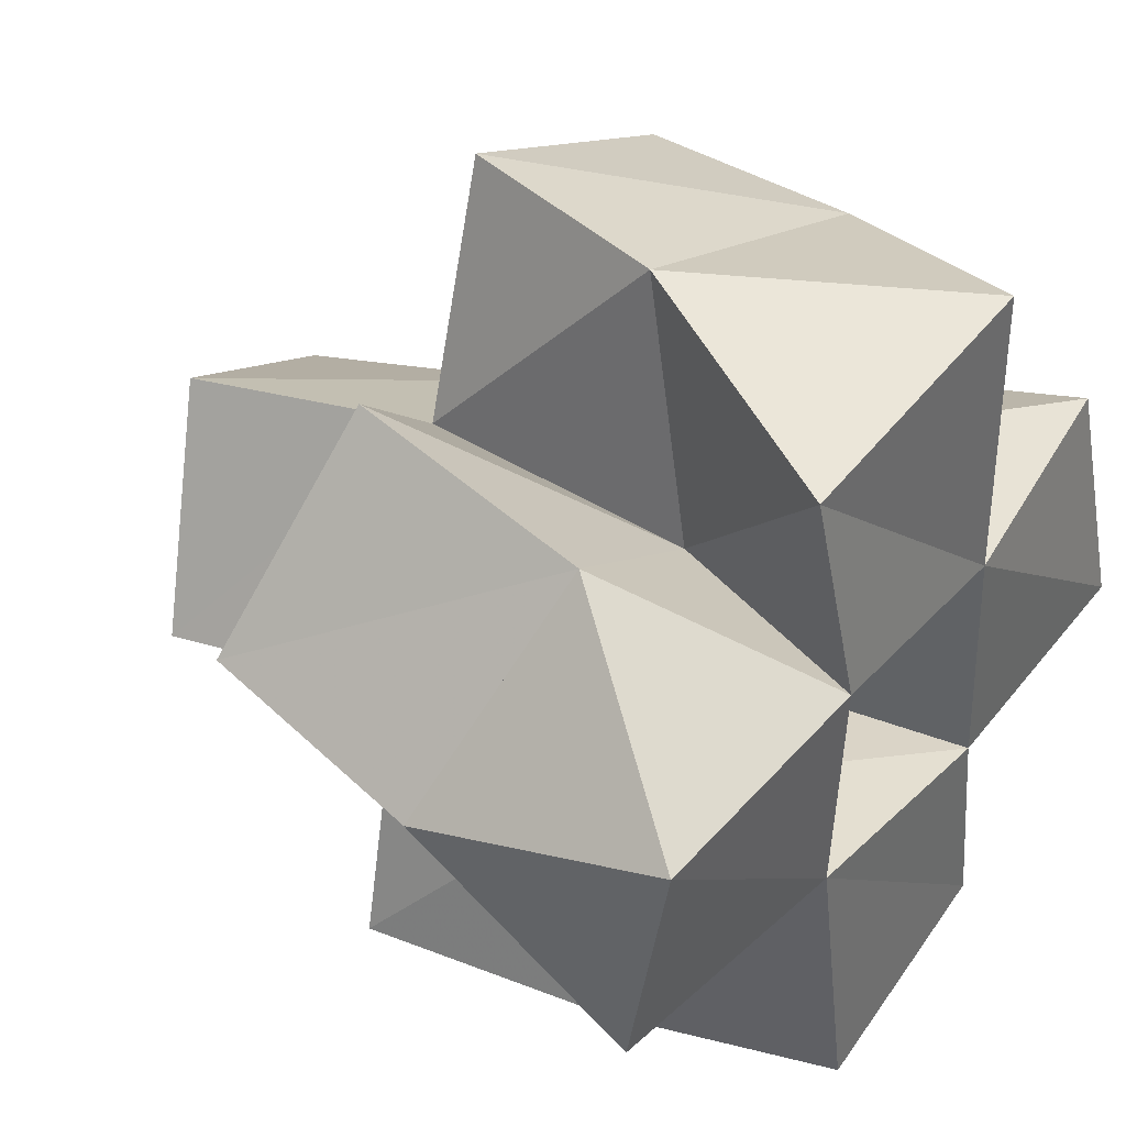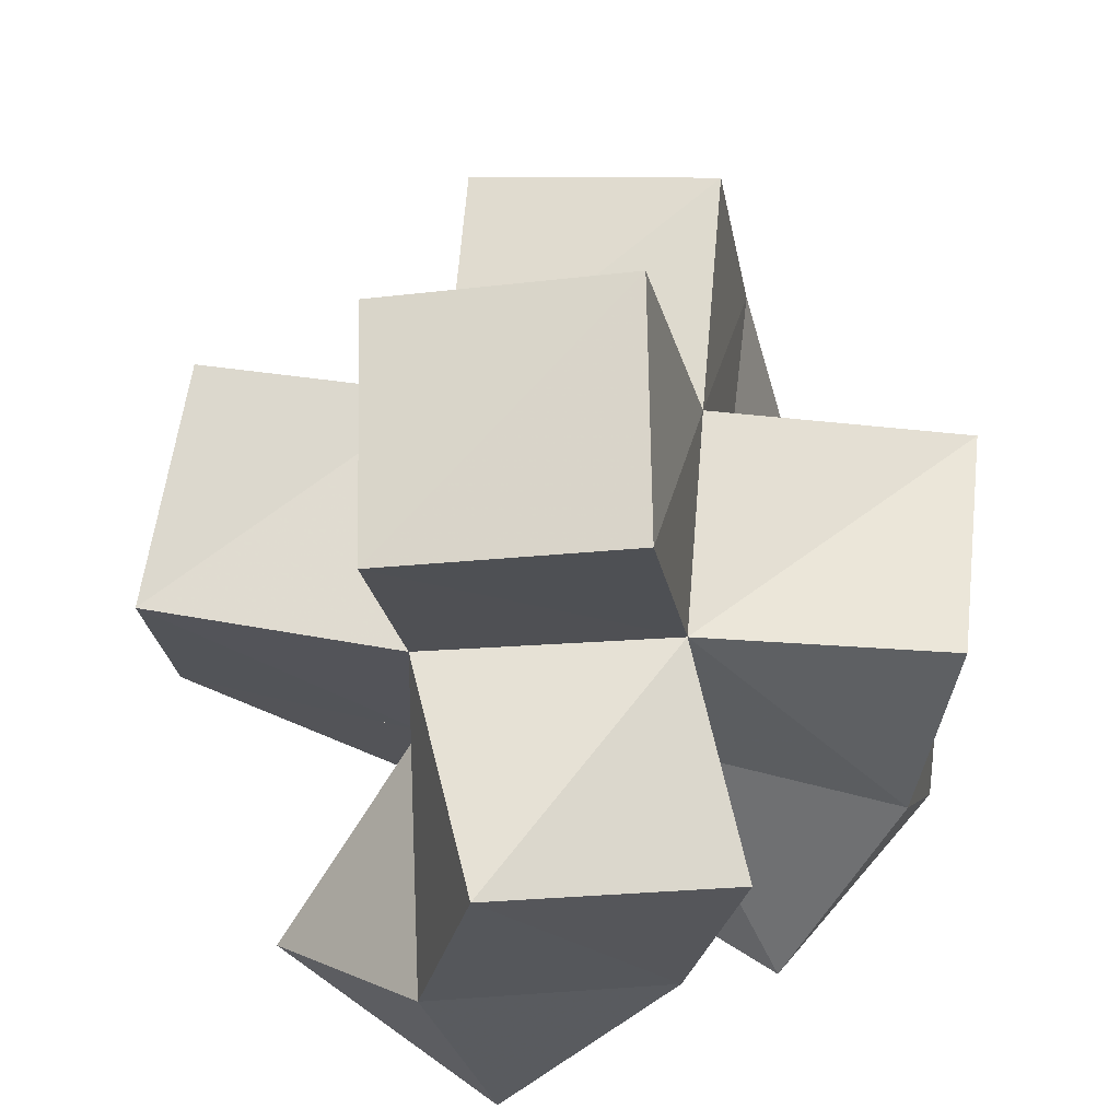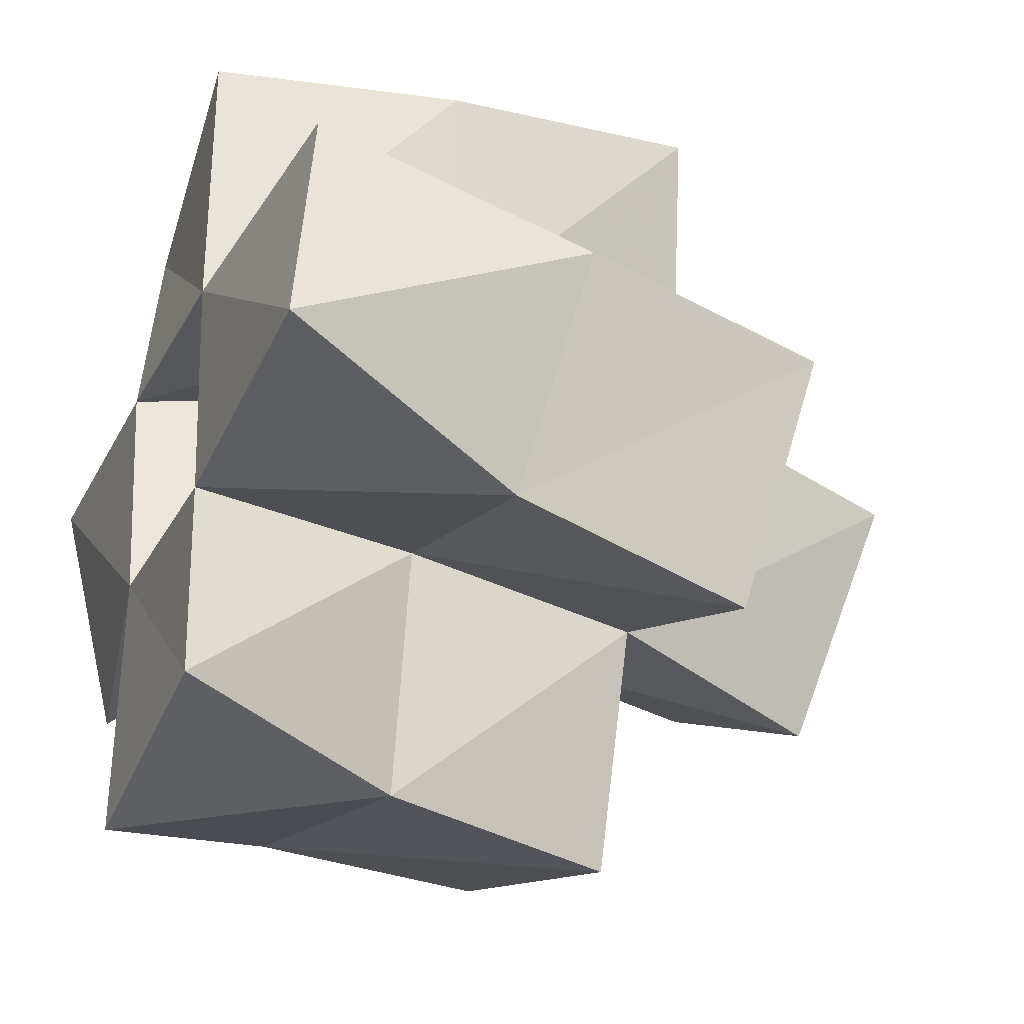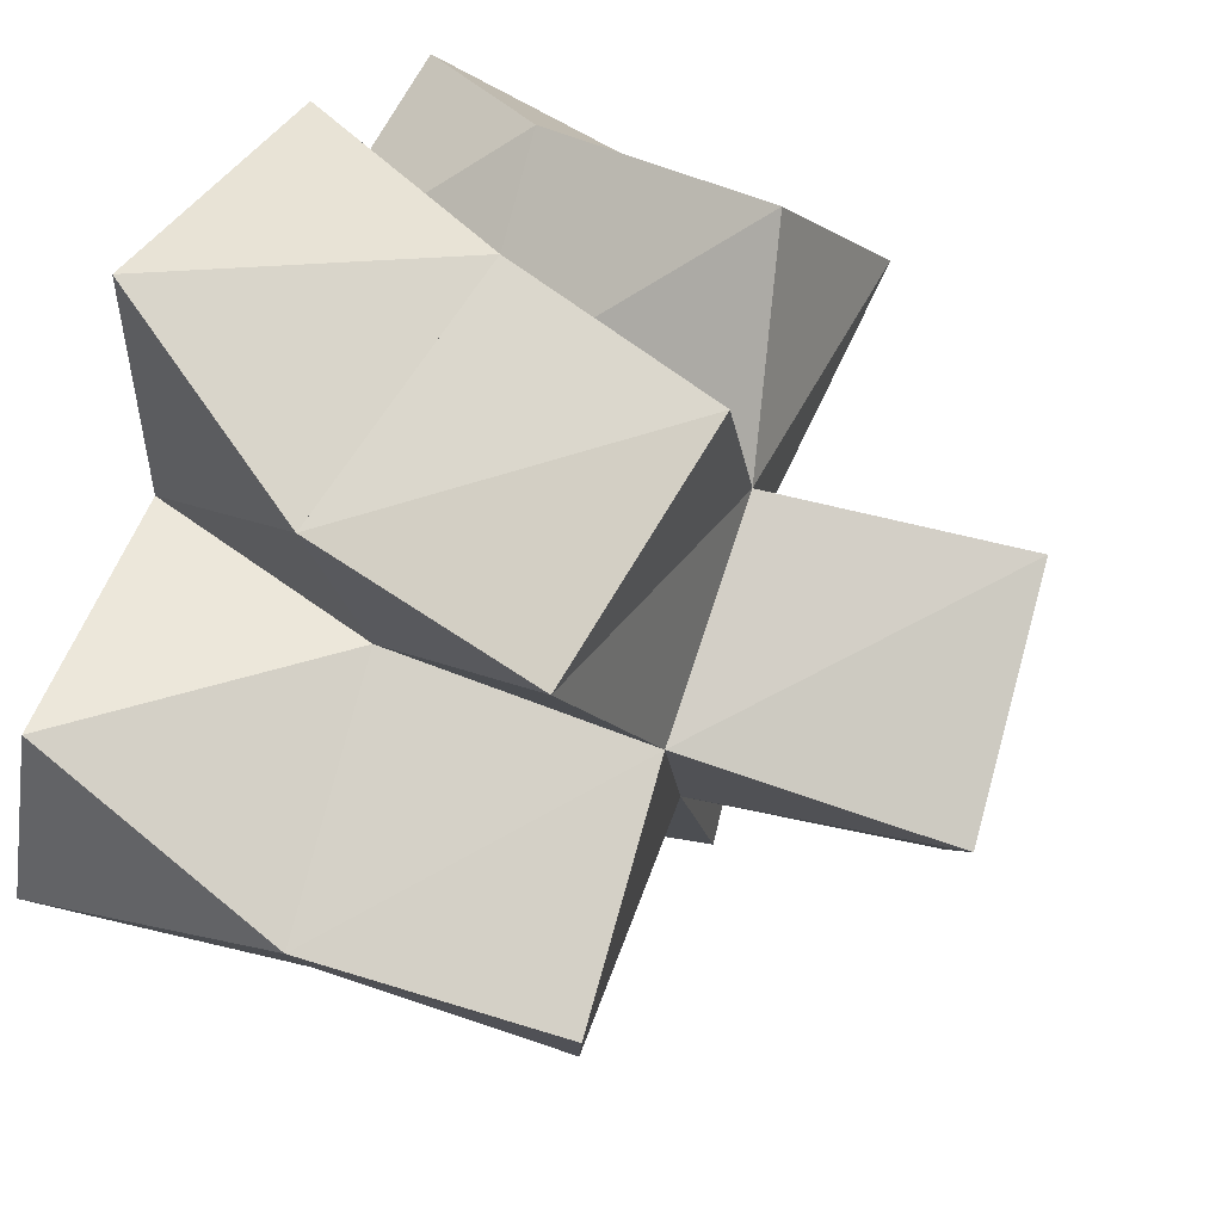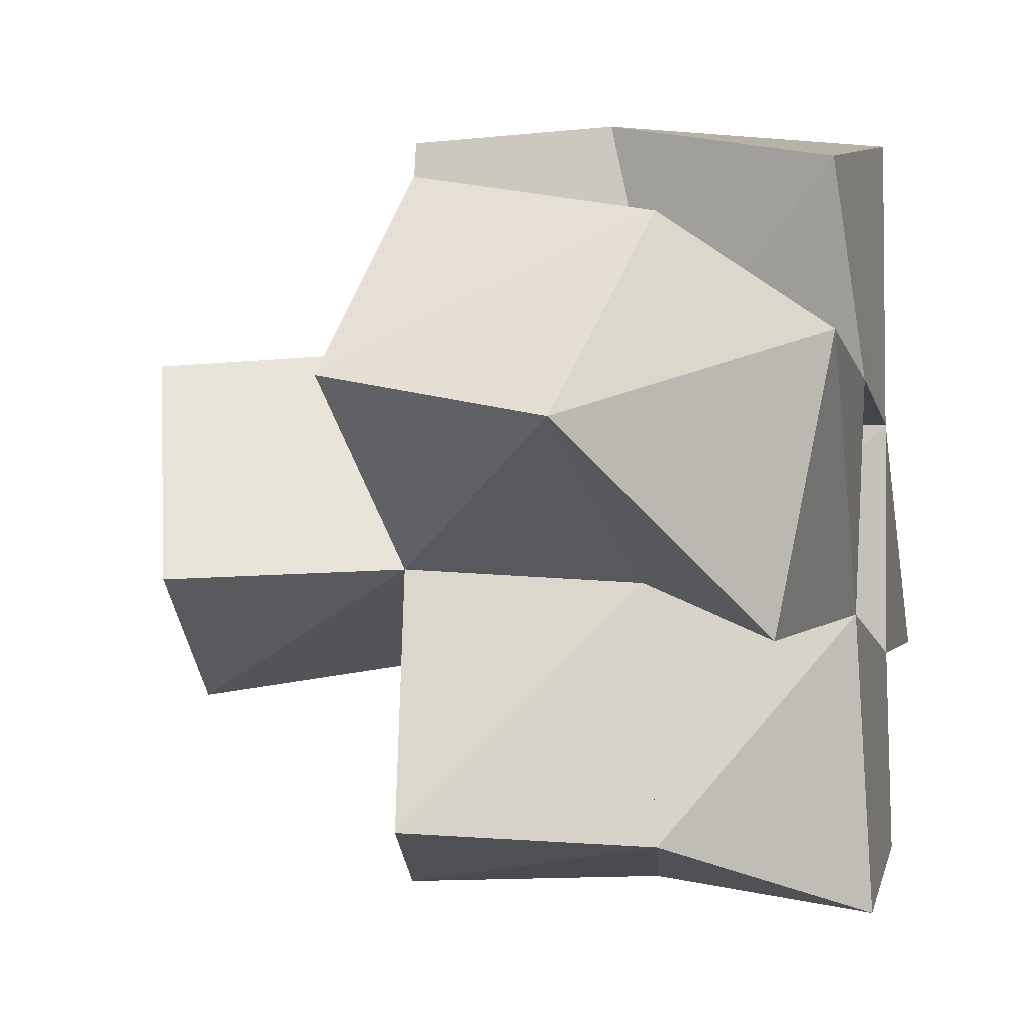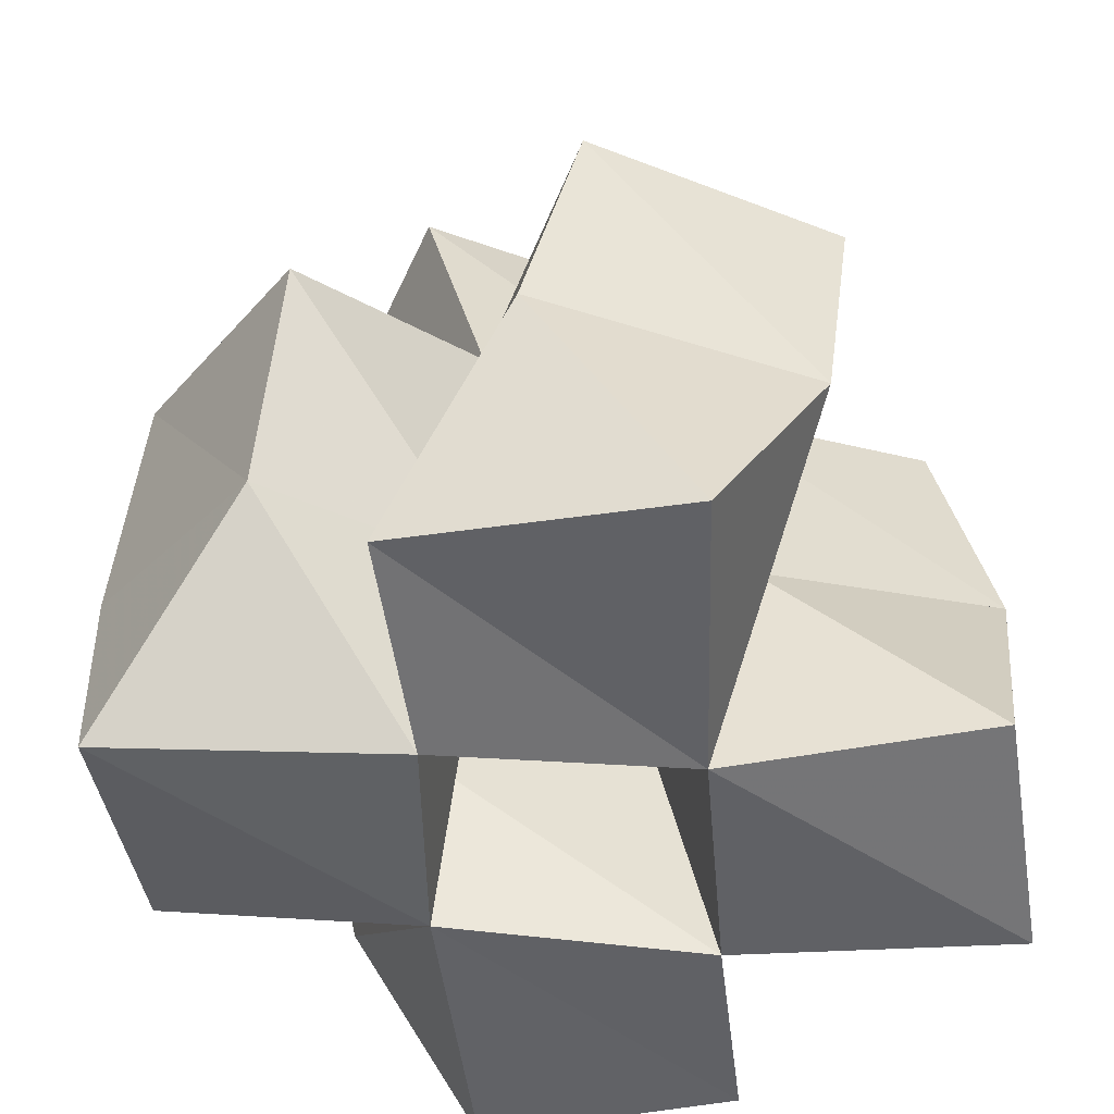
<metadata>
{"format":"obj","ext":"obj","renderer":"f3d","projection":"perspective","resolution":1024,"background":"white","views":[{"elev":39.4,"azim":-55.5,"up":"+Z"},{"elev":61.4,"azim":-63.1,"up":"+Y"},{"elev":-32.6,"azim":67.1,"up":"+Z"},{"elev":57.8,"azim":115.5,"up":"+Z"},{"elev":-2.8,"azim":-77.0,"up":"+Z"},{"elev":41.4,"azim":-1.5,"up":"+Z"}]}
</metadata>
<code>
v 0.1225 0.1114 0.1564
v 0.1137 0.1498 0.1955
v 0.1724 0.102 0.1614
v 0.1658 0.1421 0.1675
v 0.1163 0.1 0.2097
v 0.1437 0.1358 0.2359
v 0.1716 0.1 0.2065
v 0.1841 0.141 0.2106
v 0.1799 0.1 0.1039
v 0.156 0.1379 0.1177
v 0.2287 0.1001 0.1127
v 0.2068 0.1466 0.1076
v 0.2239 0.1005 0.1538
v 0.2145 0.1467 0.1559
v 0.2197 0.1 0.2017
v 0.2305 0.1479 0.2028
v 0.1651 0.105 0.2487
v 0.1895 0.1528 0.2613
v 0.2181 0.1 0.2602
v 0.2416 0.144 0.2482
v 0.2791 0.1 0.1559
v 0.2627 0.1482 0.1407
v 0.2714 0.1057 0.2052
v 0.2795 0.1563 0.1849
v 0.1205 0.1942 0.2044
v 0.1606 0.1884 0.1702
v 0.1493 0.1836 0.2451
v 0.1833 0.1948 0.2156
v 0.1466 0.1863 0.1202
v 0.1931 0.1955 0.1068
v 0.209 0.1949 0.1521
v 0.2257 0.1988 0.1983
v 0.2018 0.1974 0.2621
v 0.249 0.1904 0.2453
v 0.2548 0.1968 0.1333
v 0.271 0.2055 0.1802
v 0.151 0.2345 0.1683
v 0.1948 0.2408 0.1449
v 0.1725 0.2433 0.2124
v 0.2166 0.2504 0.1892
f 1 2 4
f 3 1 4
f 2 6 8
f 4 2 8
f 6 5 7
f 8 6 7
f 5 1 3
f 7 5 3
f 8 7 3
f 4 8 3
f 2 1 5
f 6 2 5
f 9 10 12
f 11 9 12
f 10 4 14
f 12 10 14
f 4 3 13
f 14 4 13
f 3 9 11
f 13 3 11
f 14 13 11
f 12 14 11
f 10 9 3
f 4 10 3
f 7 8 16
f 15 7 16
f 8 18 20
f 16 8 20
f 18 17 19
f 20 18 19
f 17 7 15
f 19 17 15
f 20 19 15
f 16 20 15
f 8 7 17
f 18 8 17
f 13 14 22
f 21 13 22
f 14 16 24
f 22 14 24
f 16 15 23
f 24 16 23
f 15 13 21
f 23 15 21
f 24 23 21
f 22 24 21
f 14 13 15
f 16 14 15
f 2 25 26
f 4 2 26
f 25 27 28
f 26 25 28
f 27 6 8
f 28 27 8
f 6 2 4
f 8 6 4
f 28 8 4
f 26 28 4
f 25 2 6
f 27 25 6
f 10 29 30
f 12 10 30
f 29 26 31
f 30 29 31
f 26 4 14
f 31 26 14
f 4 10 12
f 14 4 12
f 31 14 12
f 30 31 12
f 29 10 4
f 26 29 4
f 8 28 32
f 16 8 32
f 28 33 34
f 32 28 34
f 33 18 20
f 34 33 20
f 18 8 16
f 20 18 16
f 34 20 16
f 32 34 16
f 28 8 18
f 33 28 18
f 14 31 35
f 22 14 35
f 31 32 36
f 35 31 36
f 32 16 24
f 36 32 24
f 16 14 22
f 24 16 22
f 36 24 22
f 35 36 22
f 31 14 16
f 32 31 16
f 4 26 31
f 14 4 31
f 26 28 32
f 31 26 32
f 28 8 16
f 32 28 16
f 8 4 14
f 16 8 14
f 32 16 14
f 31 32 14
f 26 4 8
f 28 26 8
f 26 37 38
f 31 26 38
f 37 39 40
f 38 37 40
f 39 28 32
f 40 39 32
f 28 26 31
f 32 28 31
f 40 32 31
f 38 40 31
f 37 26 28
f 39 37 28

</code>
